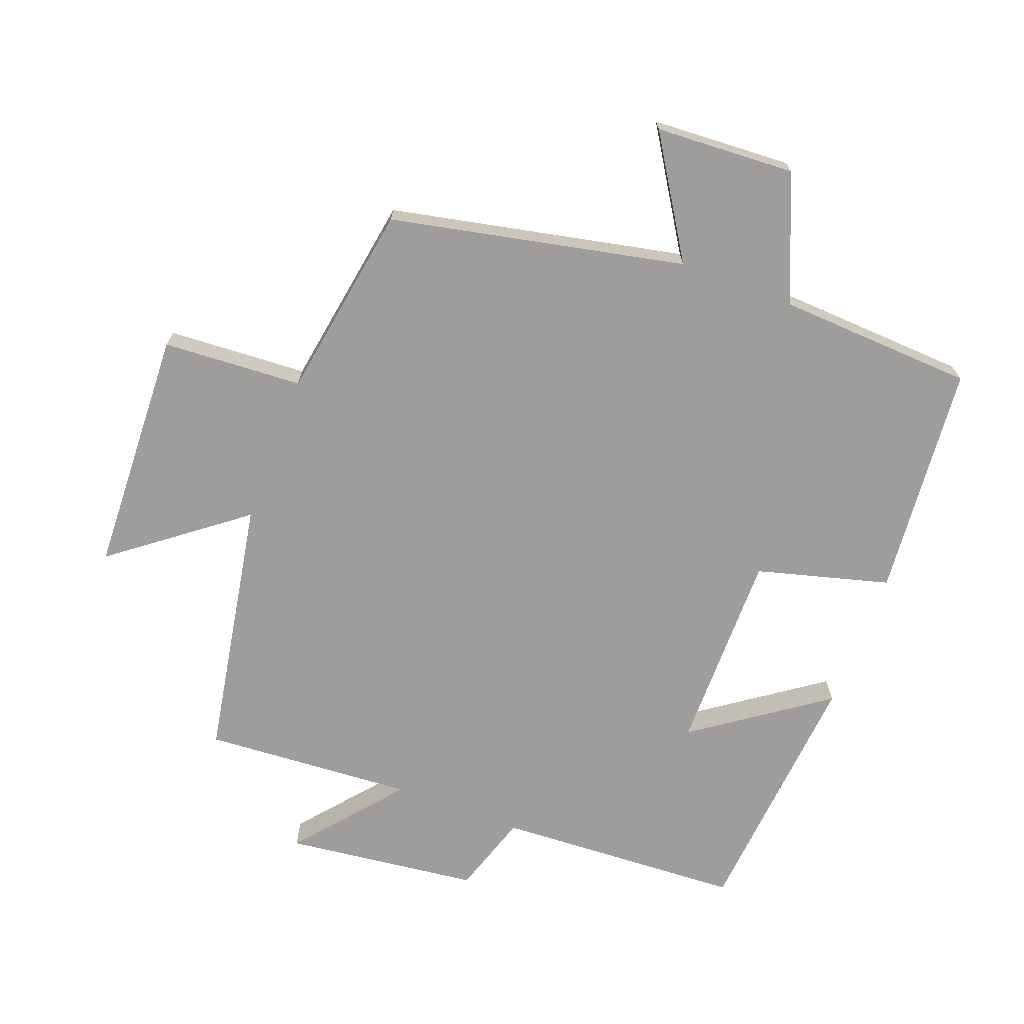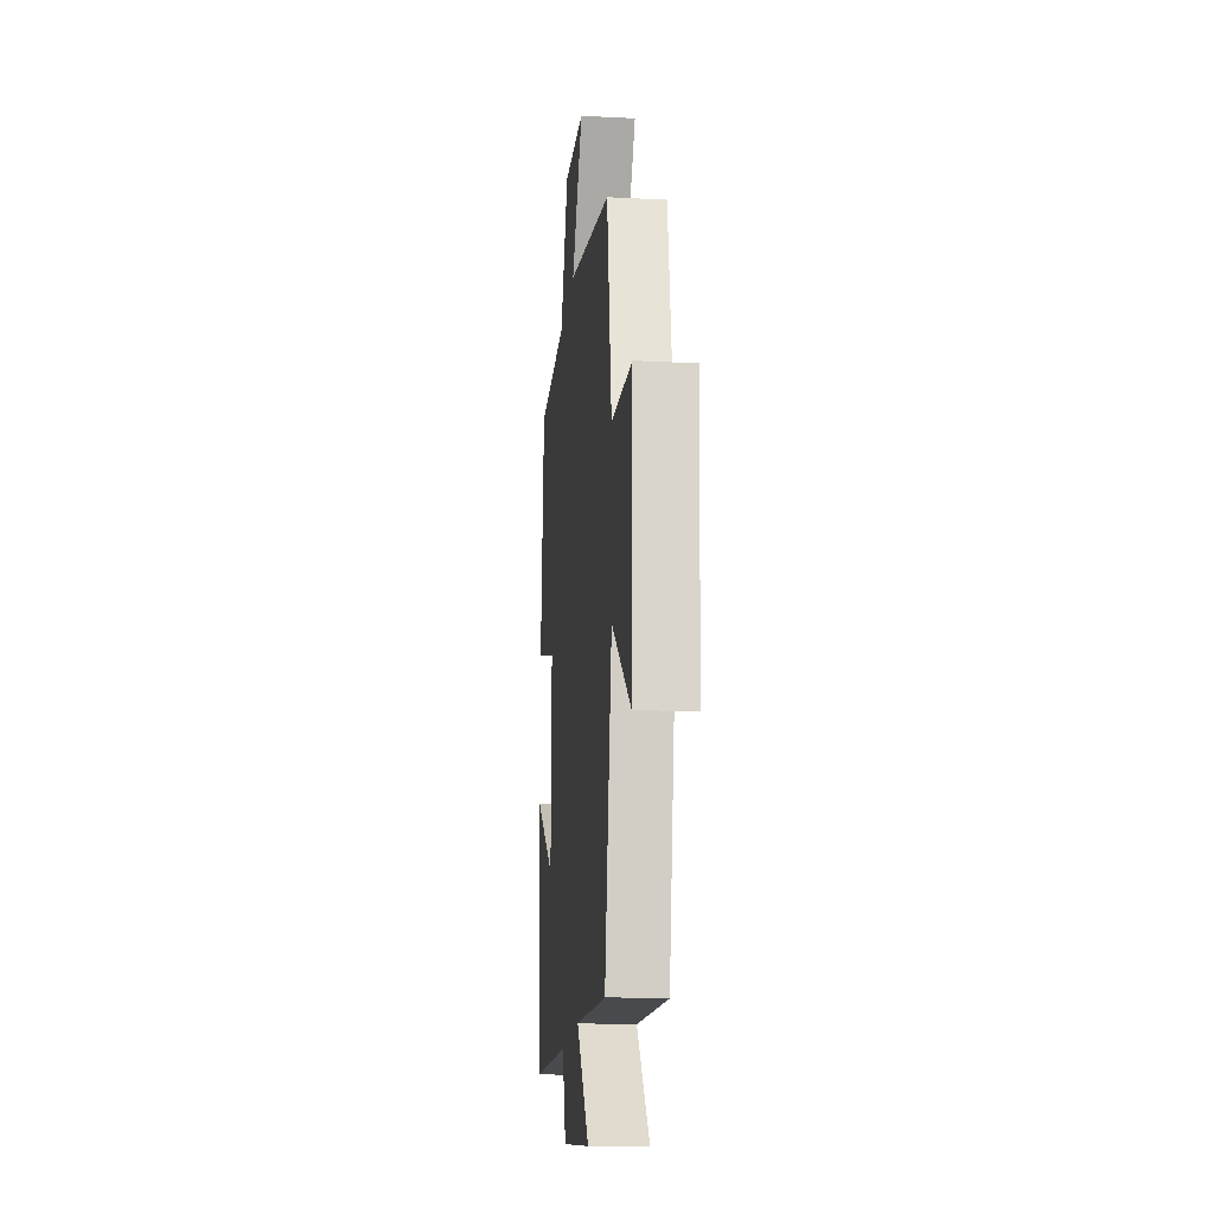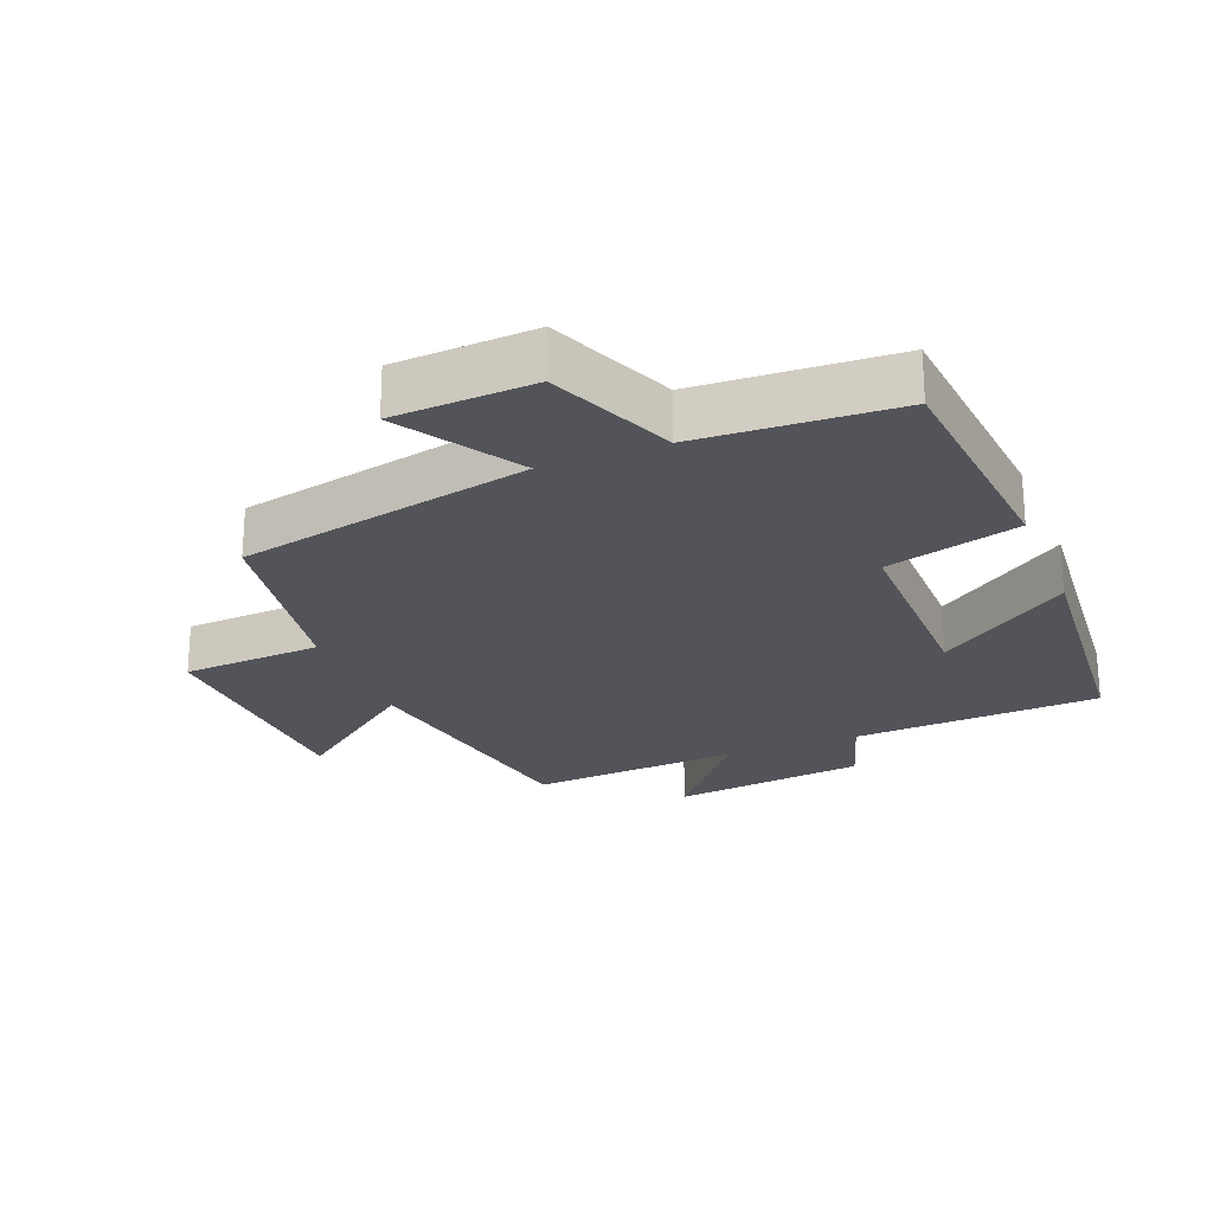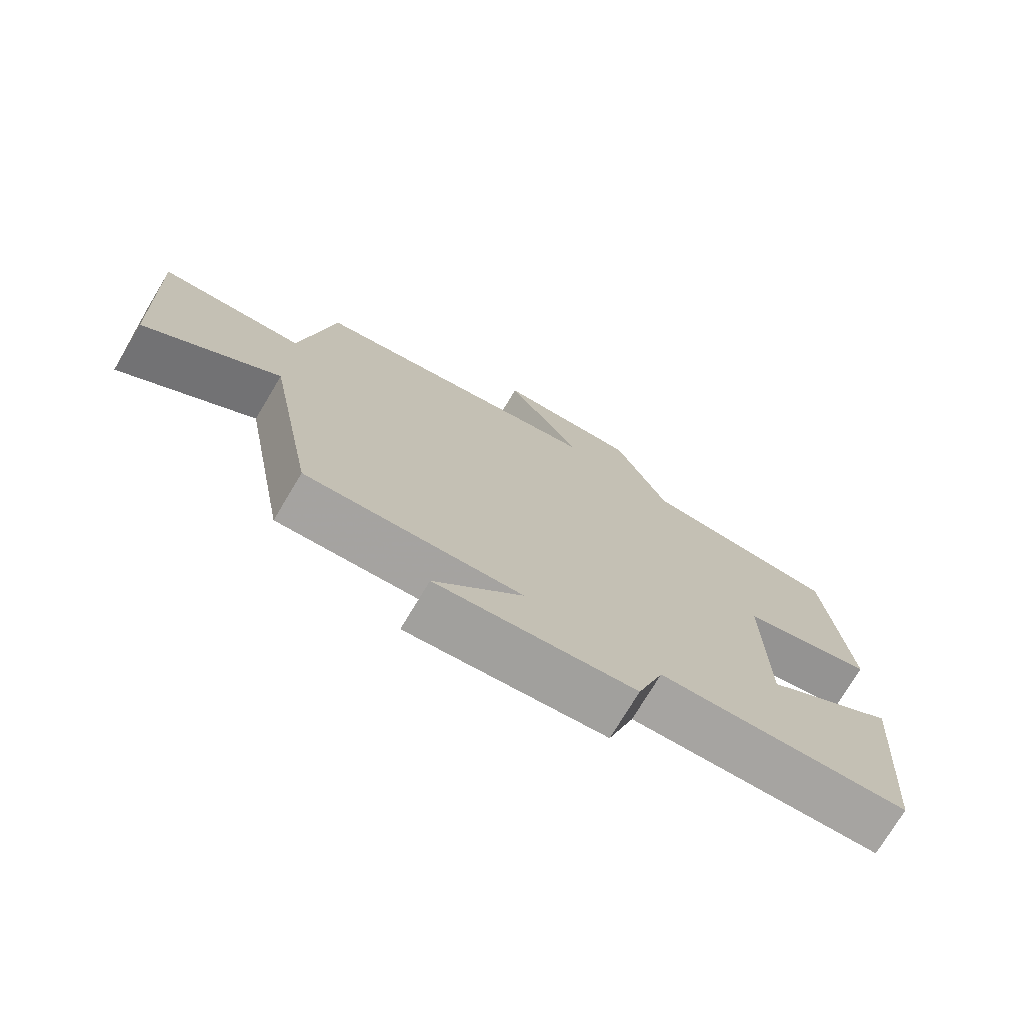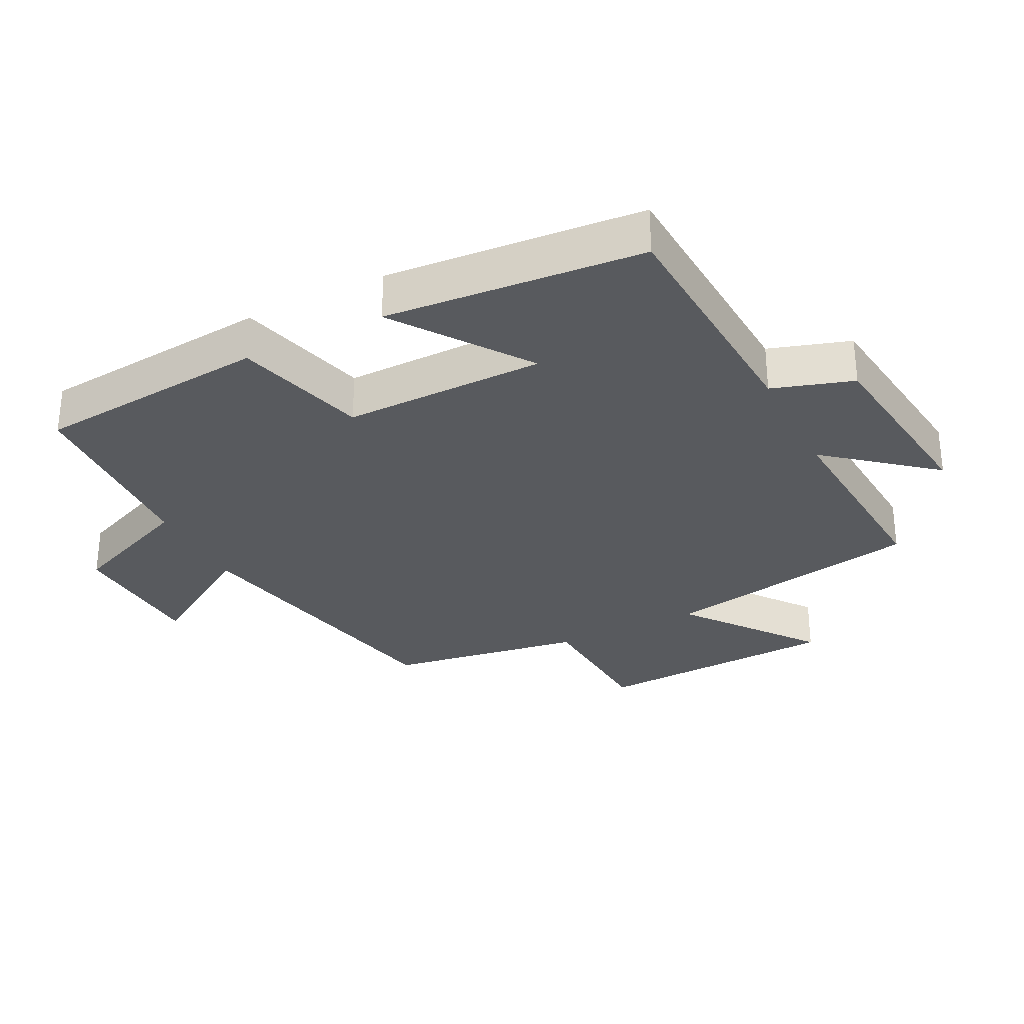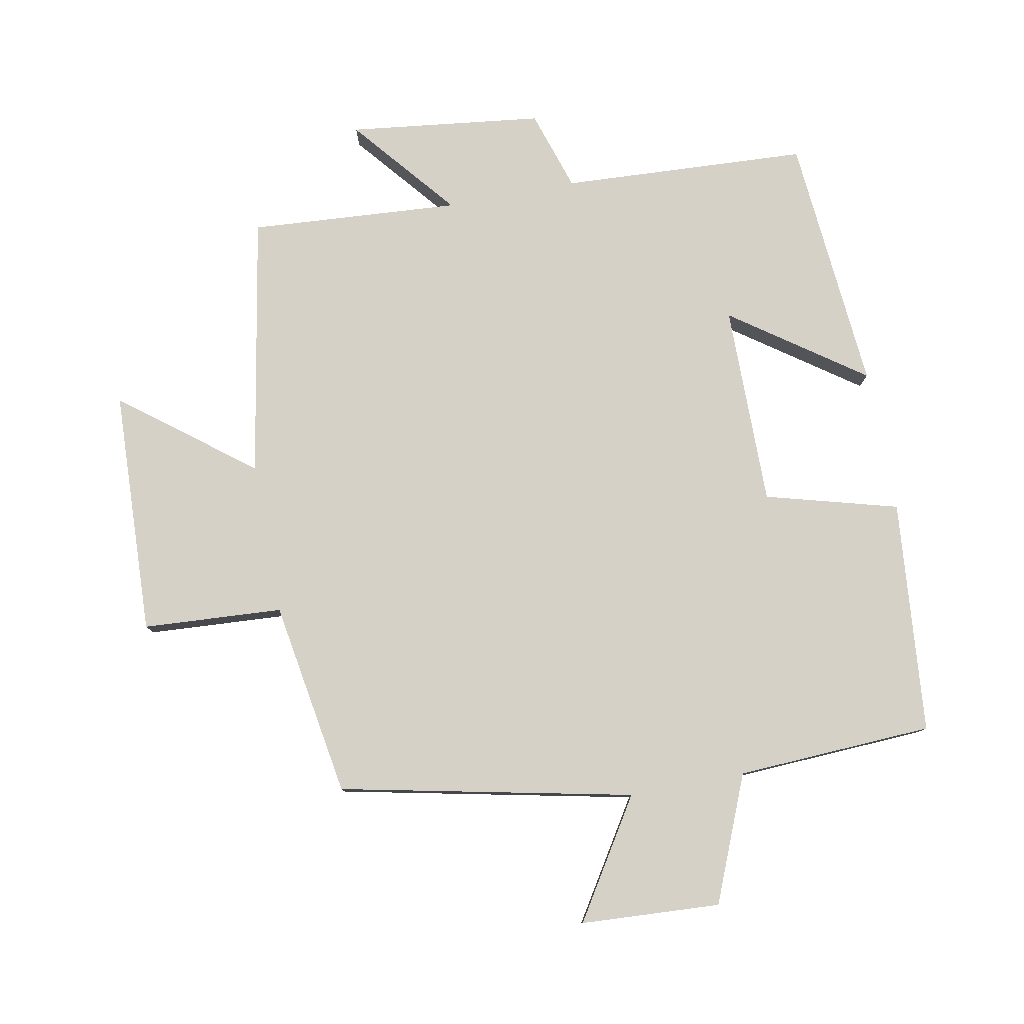
<metadata>
{"format":"obj","ext":"obj","renderer":"f3d","projection":"perspective","resolution":1024,"background":"white","views":[{"elev":-70.4,"azim":-20.8,"up":"+Y"},{"elev":-17.3,"azim":-95.8,"up":"+Z"},{"elev":-23.8,"azim":21.7,"up":"+Y"},{"elev":-74.8,"azim":-31.0,"up":"+Z"},{"elev":-30.5,"azim":116.9,"up":"+Y"},{"elev":79.5,"azim":-10.8,"up":"+Y"}]}
</metadata>
<code>
v -0.428 0.07 -0.522
v -0.5 0.07 -0.125
v -0.696 0.07 -0.276
v -0.712 0.07 0.096
v -0.5 0.07 0.109
v -0.452 0.07 0.406
v -0.008 0.07 0.5
v -0.121 0.07 0.679
v 0.091 0.07 0.691
v 0.17 0.07 0.5
v 0.468 0.07 0.485
v 0.5 0.07 0.13
v 0.299 0.07 0.075
v 0.301 0.07 -0.231
v 0.5 0.07 -0.09
v 0.467 0.07 -0.48
v 0.093 0.07 -0.5
v 0.054 0.07 -0.622
v -0.24 0.07 -0.658
v -0.109 0.07 -0.5
v -0.428 0 -0.522
v -0.5 0 -0.125
v -0.696 0 -0.276
v -0.712 0 0.096
v -0.5 0 0.109
v -0.452 0 0.406
v -0.008 0 0.5
v -0.121 0 0.679
v 0.091 0 0.691
v 0.17 0 0.5
v 0.468 0 0.485
v 0.5 0 0.13
v 0.299 0 0.075
v 0.301 0 -0.231
v 0.5 0 -0.09
v 0.467 0 -0.48
v 0.093 0 -0.5
v 0.054 0 -0.622
v -0.24 0 -0.658
v -0.109 0 -0.5
f 17 18 19 20
f 16 17 20
f 14 15 16
f 14 16 20
f 13 14 20 1
f 10 11 12 13
f 7 8 9 10
f 5 6 7 10
f 5 10 13 1
f 2 3 4 5
f 1 2 5
f 40 39 38 37
f 40 37 36
f 36 35 34
f 40 36 34
f 21 40 34 33
f 33 32 31 30
f 30 29 28 27
f 30 27 26 25
f 21 33 30 25
f 25 24 23 22
f 25 22 21
f 1 21 22 2
f 2 22 23 3
f 3 23 24 4
f 4 24 25 5
f 5 25 26 6
f 6 26 27 7
f 7 27 28 8
f 8 28 29 9
f 9 29 30 10
f 10 30 31 11
f 11 31 32 12
f 12 32 33 13
f 13 33 34 14
f 14 34 35 15
f 15 35 36 16
f 16 36 37 17
f 17 37 38 18
f 18 38 39 19
f 19 39 40 20
f 20 40 21 1

</code>
